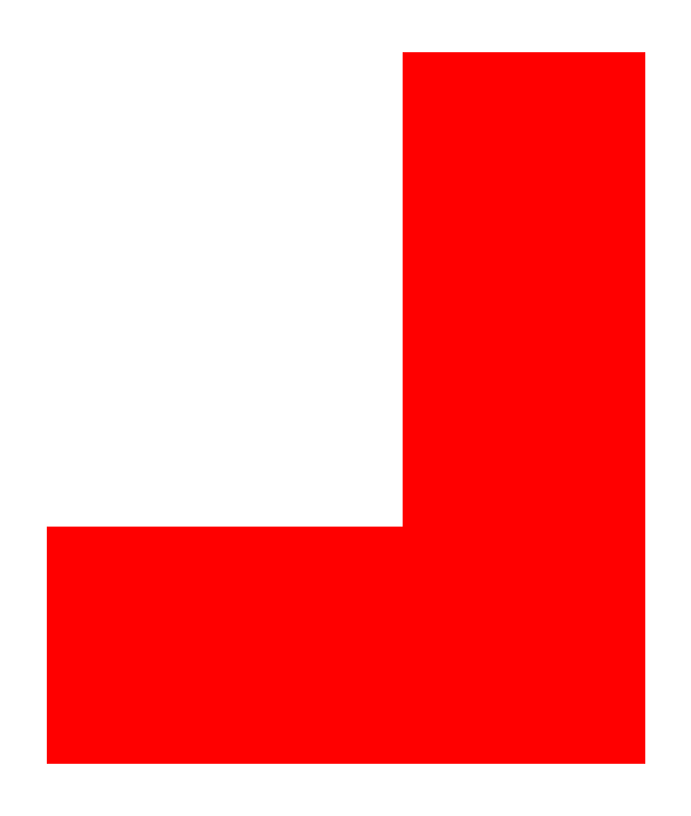
<metadata>
{"format":"dxf","ext":"dxf","renderer":"ezdxf+matplotlib","layout":"modelspace","background":"white","min_lineweight":24,"dpi":150}
</metadata>
<code>
0
SECTION
2
ENTITIES
0
SOLID
8
L1D0
10
0
20
0
11
0
21
0.4
12
1.01
22
0
13
1.01
23
0.4
0
SOLID
8
L1D0
10
0.6
20
0.4
11
0.6
21
1.2
12
1.01
22
0.4
13
1.01
23
1.2
0
ENDSEC
0
EOF

</code>
